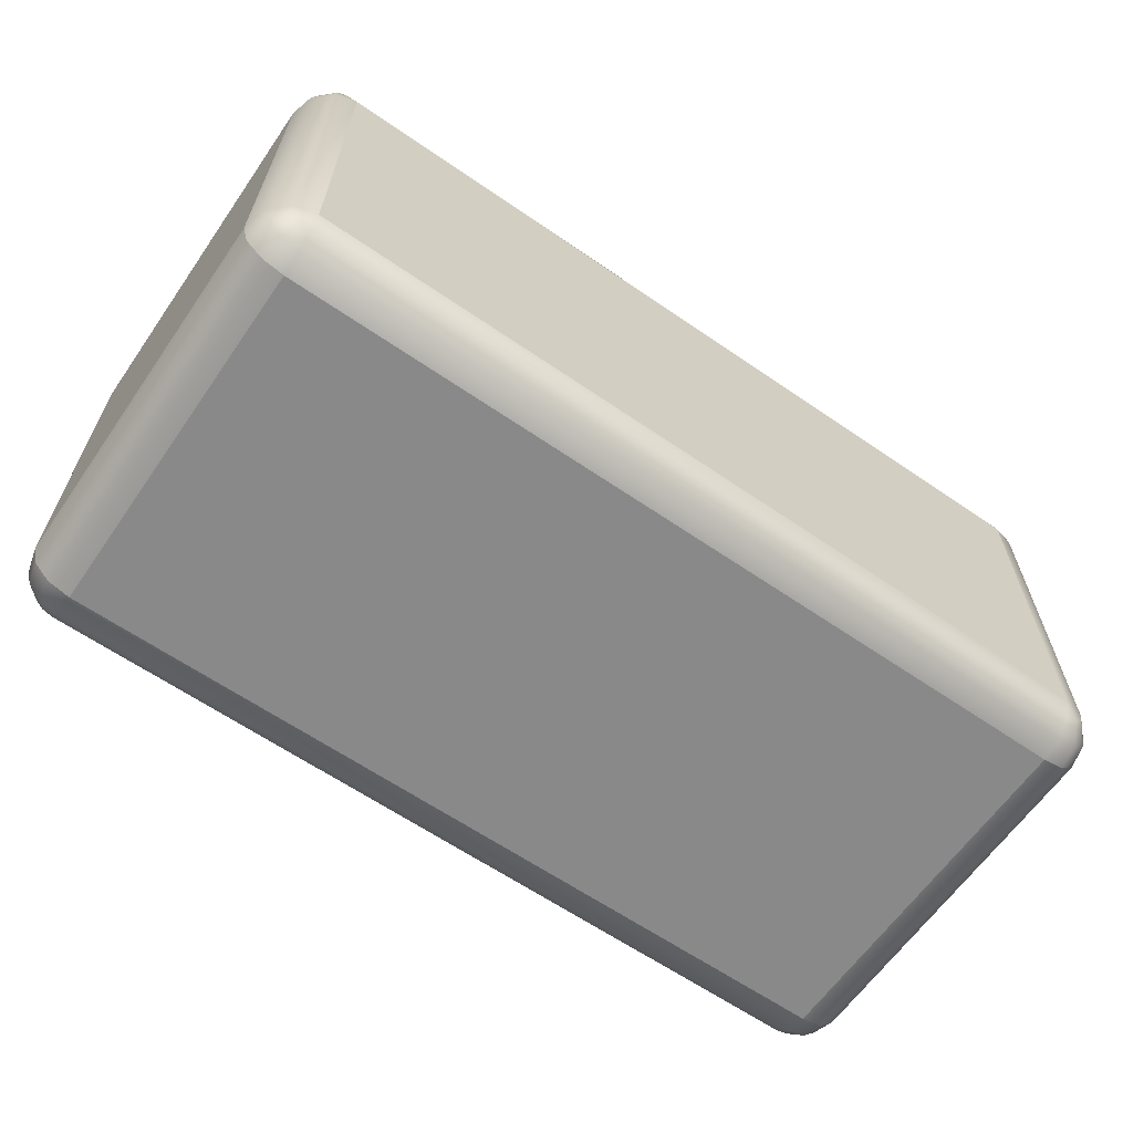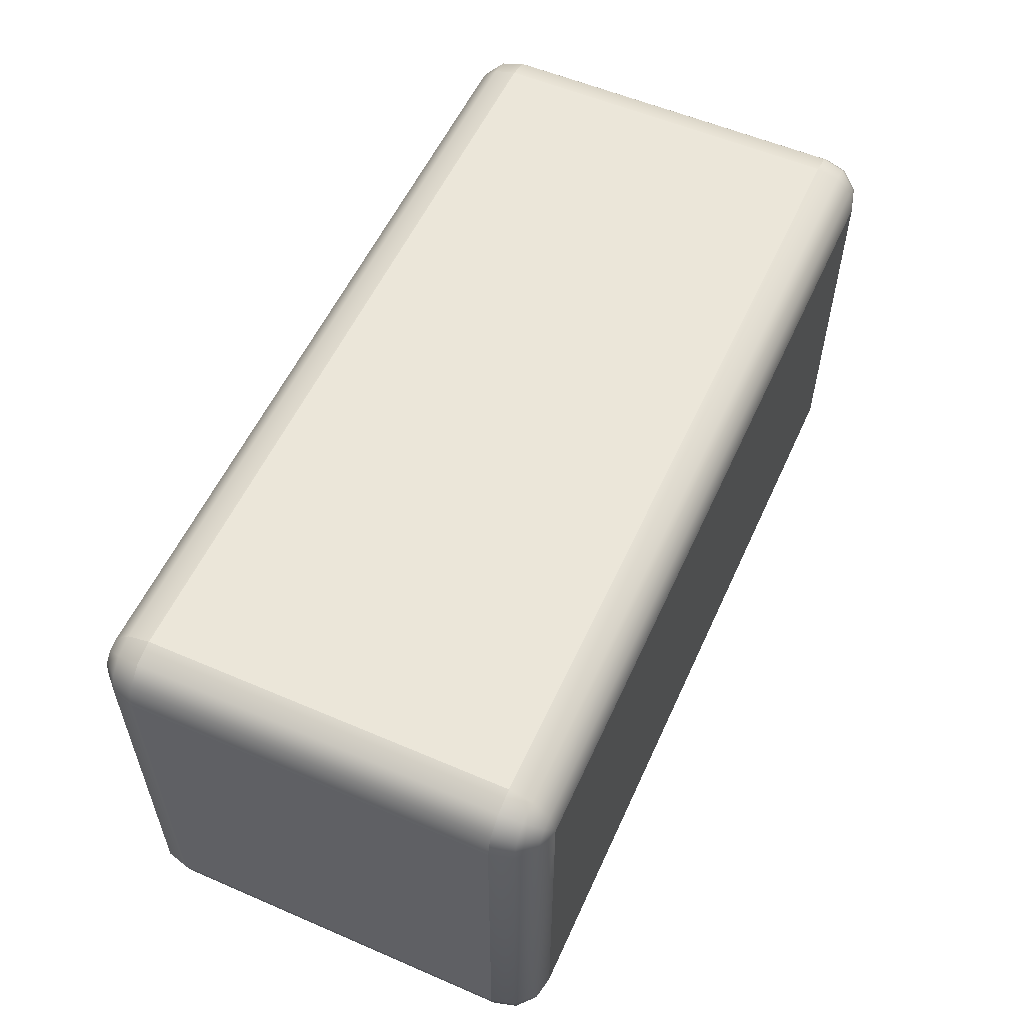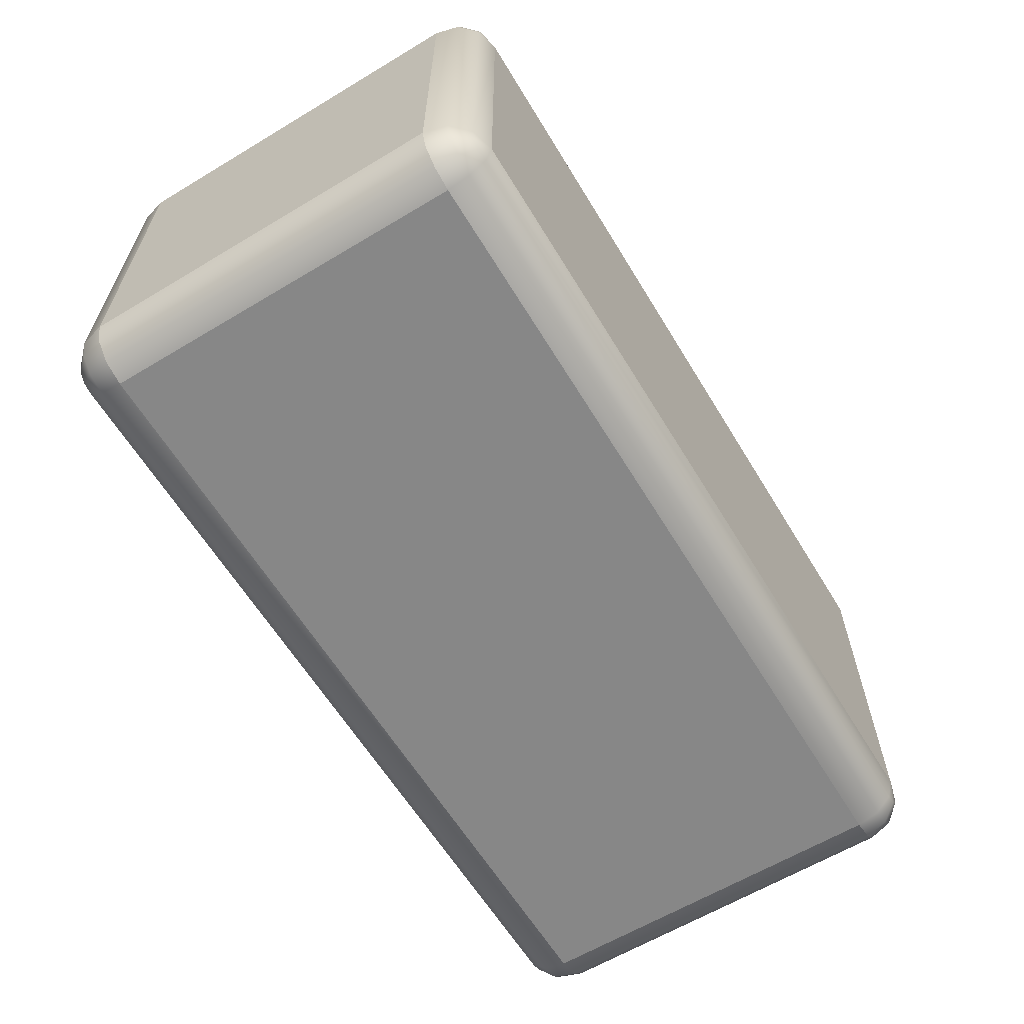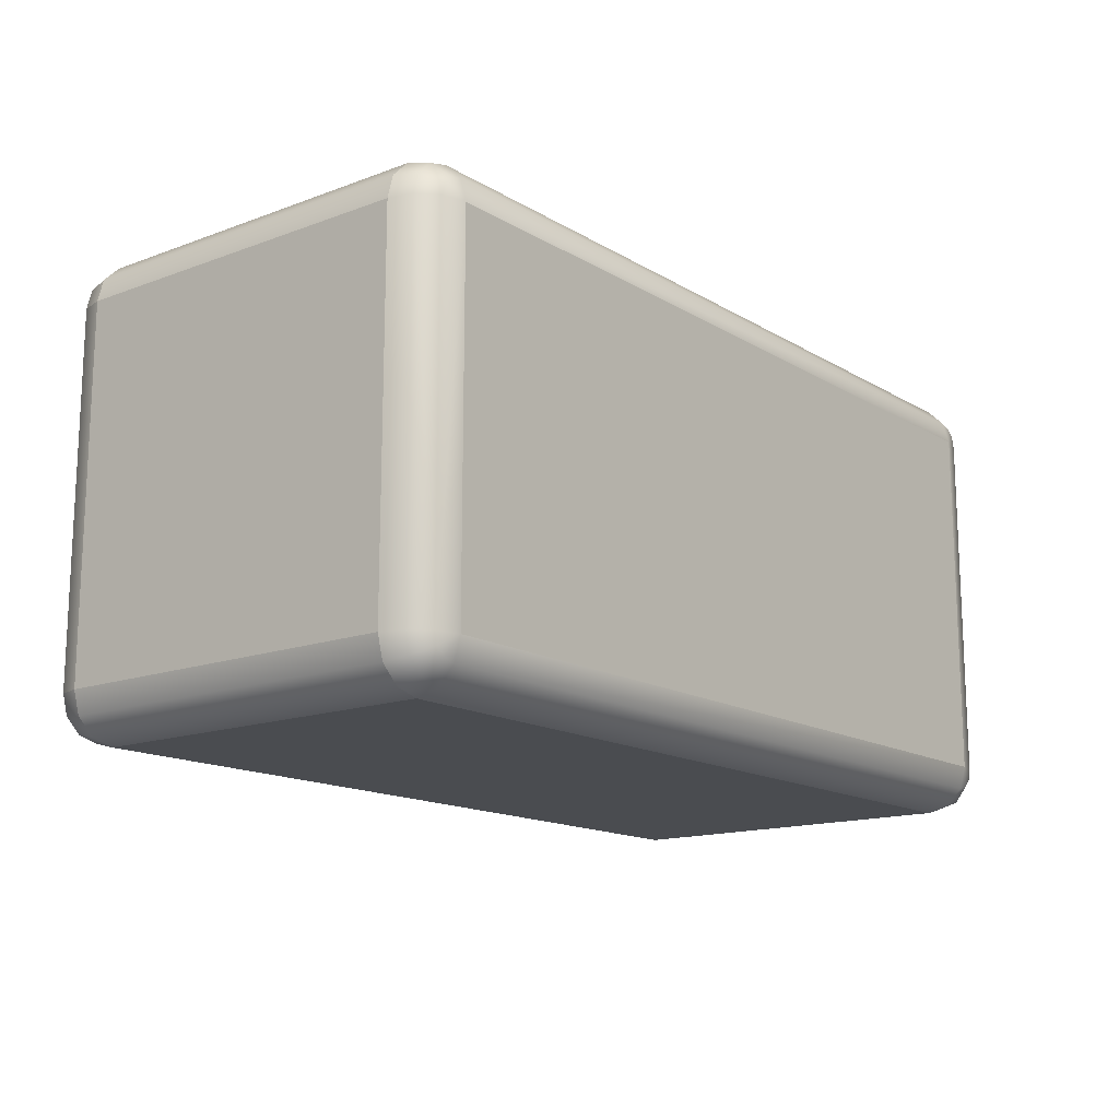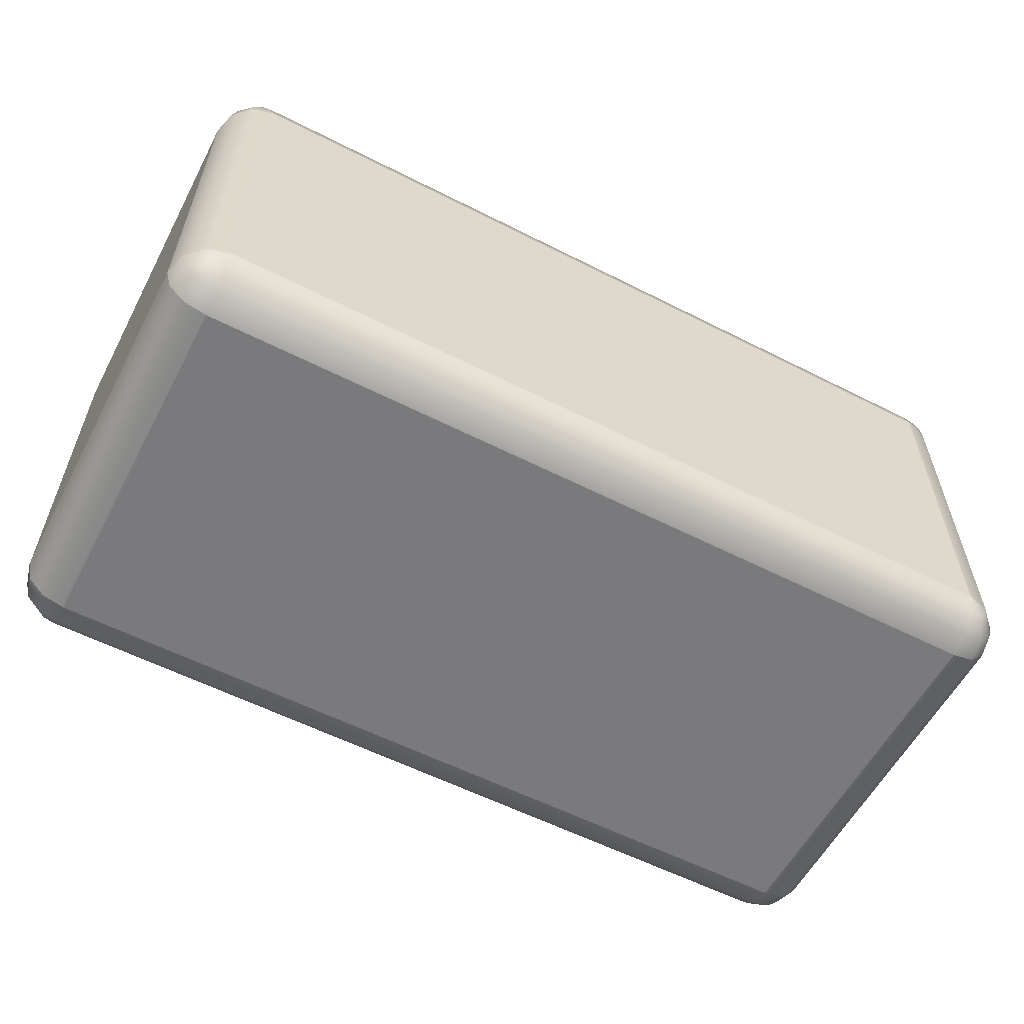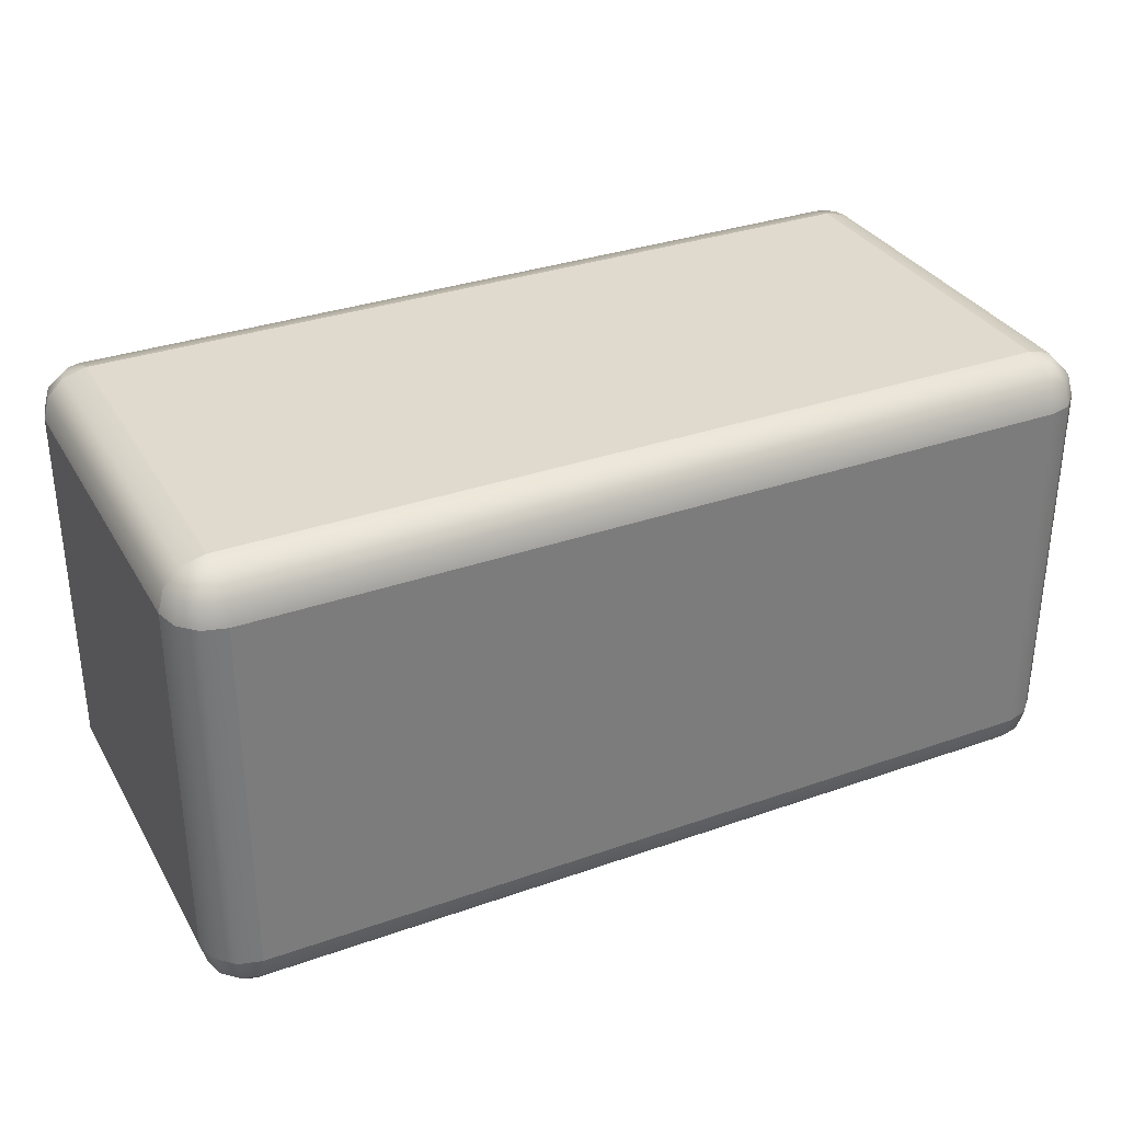
<metadata>
{"format":"obj","ext":"obj","renderer":"f3d","projection":"perspective","resolution":1024,"background":"white","views":[{"elev":-63.2,"azim":-34.8,"up":"+Z"},{"elev":55.9,"azim":-65.7,"up":"+Z"},{"elev":-62.3,"azim":-58.7,"up":"+Z"},{"elev":-14.8,"azim":-51.5,"up":"+Z"},{"elev":-58.2,"azim":152.3,"up":"+Z"},{"elev":32.7,"azim":154.0,"up":"+Y"}]}
</metadata>
<code>
o blockSnowRoundedLong
v 7.2 -0 3.2
v -7.2 0 -3.2
v 7.2 0 -3.2
v -7.2 -0 3.2
v 7.2 5.6 4
v -7.2 0.8 4
v 7.2 0.8 4
v -7.2 5.6 4
v -8 0.8 3.2
v -8 5.6 -3.2
v -8 0.8 -3.2
v -8 5.6 3.2
v 8 5.6 3.2
v 8 0.8 -3.2
v 8 5.6 -3.2
v 8 0.8 3.2
v -7.6 0.1072 -3.2
v -7.893 0.4 3.2
v -7.893 0.4 -3.2
v -7.6 0.1072 3.2
v -7.2 0.4 3.893
v 7.2 0.1072 3.6
v 7.2 0.4 3.893
v -7.2 0.1072 3.6
v 7.6 0.1072 3.2
v 7.6 0.1072 -3.2
v -7.2 5.6 -4
v 7.2 0.8 -4
v -7.2 0.8 -4
v 7.2 5.6 -4
v -7.2 0.1072 -3.6
v 7.2 0.4 -3.893
v 7.2 0.1072 -3.6
v -7.2 0.4 -3.893
v 7.893 0.4 3.2
v 7.893 0.4 -3.2
v -7.6 0.8 3.893
v -7.893 5.6 3.6
v -7.893 0.8 3.6
v -7.6 5.6 3.893
v 7.893 5.6 3.6
v 7.893 0.8 3.6
v 7.6 5.6 3.893
v 7.6 0.8 3.893
v 7.546 0.1072 -3.4
v 7.8 0.4 -3.546
v 7.893 0.8 -3.6
v 7.546 0.1072 3.4
v 7.893 5.6 -3.6
v 7.6 0.8 -3.893
v 7.6 5.6 -3.893
v 7.4 0.1072 3.546
v 7.546 0.4 -3.8
v -7.546 0.1072 -3.4
v -7.546 0.4 -3.8
v -7.4 0.1072 -3.546
v -7.8 0.4 -3.546
v 7.546 0.4 3.8
v 7.8 0.4 3.546
v -7.6 5.6 -3.893
v -7.6 0.8 -3.893
v 7.4 0.1072 -3.546
v -7.893 5.6 -3.6
v -7.893 0.8 -3.6
v -7.4 0.1072 3.546
v -7.8 0.4 3.546
v -7.546 0.1072 3.4
v -7.546 0.4 3.8
v -7.2 7.2 -4
v 7.2 7.2 -4
v -7.2 8 -3.2
v 7.2 8 3.2
v 7.2 8 -3.2
v -7.2 8 3.2
v -8 7.2 -3.2
v -8 7.2 3.2
v 8 7.2 3.2
v 8 7.2 -3.2
v 7.2 7.2 4
v -7.2 7.2 4
v -7.2 7.6 -3.893
v 7.2 7.6 -3.893
v 7.893 7.2 -3.6
v 7.6 7.2 -3.893
v -7.2 7.893 -3.6
v 7.2 7.893 -3.6
v -7.6 7.2 -3.893
v 7.2 7.893 3.6
v -7.2 7.6 3.893
v 7.2 7.6 3.893
v -7.2 7.893 3.6
v -7.893 7.6 -3.2
v -7.893 7.6 3.2
v -7.893 7.2 -3.6
v 7.6 7.893 -3.2
v 7.893 7.6 3.2
v 7.893 7.6 -3.2
v 7.6 7.893 3.2
v -7.6 7.893 -3.2
v -7.6 7.893 3.2
v -7.893 7.2 3.6
v 7.893 7.2 3.6
v -7.6 7.2 3.893
v 7.6 7.2 3.893
v 7.546 7.893 -3.4
v 7.8 7.6 -3.546
v -7.4 7.893 3.546
v 7.4 7.893 -3.546
v 7.546 7.6 -3.8
v -7.4 7.893 -3.546
v -7.546 7.6 -3.8
v -7.546 7.893 -3.4
v -7.8 7.6 -3.546
v 7.546 7.6 3.8
v 7.8 7.6 3.546
v 7.546 7.893 3.4
v 7.4 7.893 3.546
v -7.546 7.893 3.4
v -7.546 7.6 3.8
v -7.8 7.6 3.546
f 1 2 3
f 2 1 4
f 5 6 7
f 6 5 8
f 9 10 11
f 10 9 12
f 13 14 15
f 14 13 16
f 17 18 19
f 18 17 20
f 21 22 23
f 22 21 24
f 25 3 26
f 3 25 1
f 27 28 29
f 28 27 30
f 31 32 33
f 32 31 34
f 35 26 36
f 26 35 25
f 4 17 2
f 17 4 20
f 18 11 19
f 11 18 9
f 14 35 36
f 35 14 16
f 29 32 34
f 32 29 28
f 3 31 33
f 31 3 2
f 7 21 23
f 21 7 6
f 22 4 1
f 4 22 24
f 37 38 39
f 38 37 40
f 41 16 13
f 16 41 42
f 43 7 44
f 7 43 5
f 41 44 42
f 44 41 43
f 8 37 6
f 37 8 40
f 3 45 26
f 14 46 47
f 46 14 36
f 1 25 48
f 49 50 51
f 50 49 47
f 1 48 52
f 47 53 50
f 53 47 46
f 39 12 9
f 12 39 38
f 54 55 56
f 55 54 57
f 17 54 2
f 56 31 2
f 36 45 46
f 45 36 26
f 15 47 49
f 47 15 14
f 58 48 59
f 48 58 52
f 55 31 56
f 31 55 34
f 58 22 52
f 22 58 23
f 16 59 35
f 59 16 42
f 42 58 59
f 58 42 44
f 54 56 2
f 60 29 61
f 29 60 27
f 45 53 46
f 53 45 62
f 17 57 54
f 57 17 19
f 59 25 35
f 25 59 48
f 44 23 58
f 23 44 7
f 30 50 28
f 50 30 51
f 11 63 64
f 63 11 10
f 22 1 52
f 63 61 64
f 61 63 60
f 65 4 24
f 64 55 57
f 55 64 61
f 57 11 64
f 11 57 19
f 61 34 55
f 34 61 29
f 3 33 62
f 3 62 45
f 62 32 53
f 32 62 33
f 28 53 32
f 53 28 50
f 66 9 18
f 9 66 39
f 67 4 65
f 68 67 65
f 67 68 66
f 68 39 66
f 39 68 37
f 21 65 24
f 65 21 68
f 20 66 18
f 66 20 67
f 20 4 67
f 6 68 21
f 68 6 37
f 69 30 27
f 30 69 70
f 71 72 73
f 72 71 74
f 12 75 10
f 75 12 76
f 77 15 78
f 15 77 13
f 79 8 5
f 8 79 80
f 81 70 69
f 70 81 82
f 83 51 84
f 51 83 49
f 85 82 81
f 82 85 86
f 70 51 30
f 51 70 84
f 85 73 86
f 73 85 71
f 87 27 60
f 27 87 69
f 88 89 90
f 89 88 91
f 76 92 75
f 92 76 93
f 90 80 79
f 80 90 89
f 94 60 63
f 60 94 87
f 95 96 97
f 96 95 98
f 93 99 92
f 99 93 100
f 38 76 12
f 76 38 101
f 102 13 77
f 13 102 41
f 80 40 8
f 40 80 103
f 78 49 83
f 49 78 15
f 74 88 72
f 88 74 91
f 40 101 38
f 101 40 103
f 99 74 71
f 74 99 100
f 96 78 97
f 78 96 77
f 10 94 63
f 94 10 75
f 104 5 43
f 5 104 79
f 73 98 95
f 98 73 72
f 102 43 41
f 43 102 104
f 105 97 106
f 97 105 95
f 107 91 74
f 82 108 109
f 108 82 86
f 110 71 85
f 111 112 110
f 112 111 113
f 73 95 105
f 73 108 86
f 114 79 104
f 79 114 90
f 99 71 112
f 113 99 112
f 99 113 92
f 109 83 84
f 83 109 106
f 113 87 94
f 87 113 111
f 115 104 102
f 104 115 114
f 109 105 106
f 105 109 108
f 112 71 110
f 111 69 87
f 69 111 81
f 73 105 108
f 106 78 83
f 78 106 97
f 116 114 115
f 114 116 117
f 75 113 94
f 113 75 92
f 72 116 98
f 98 115 96
f 115 98 116
f 72 117 116
f 110 81 111
f 81 110 85
f 88 117 72
f 100 118 74
f 118 107 74
f 82 84 70
f 84 82 109
f 118 119 107
f 119 118 120
f 115 77 96
f 77 115 102
f 120 100 93
f 100 120 118
f 117 90 114
f 90 117 88
f 89 103 80
f 103 89 119
f 107 89 91
f 89 107 119
f 101 93 76
f 93 101 120
f 101 119 120
f 119 101 103

</code>
